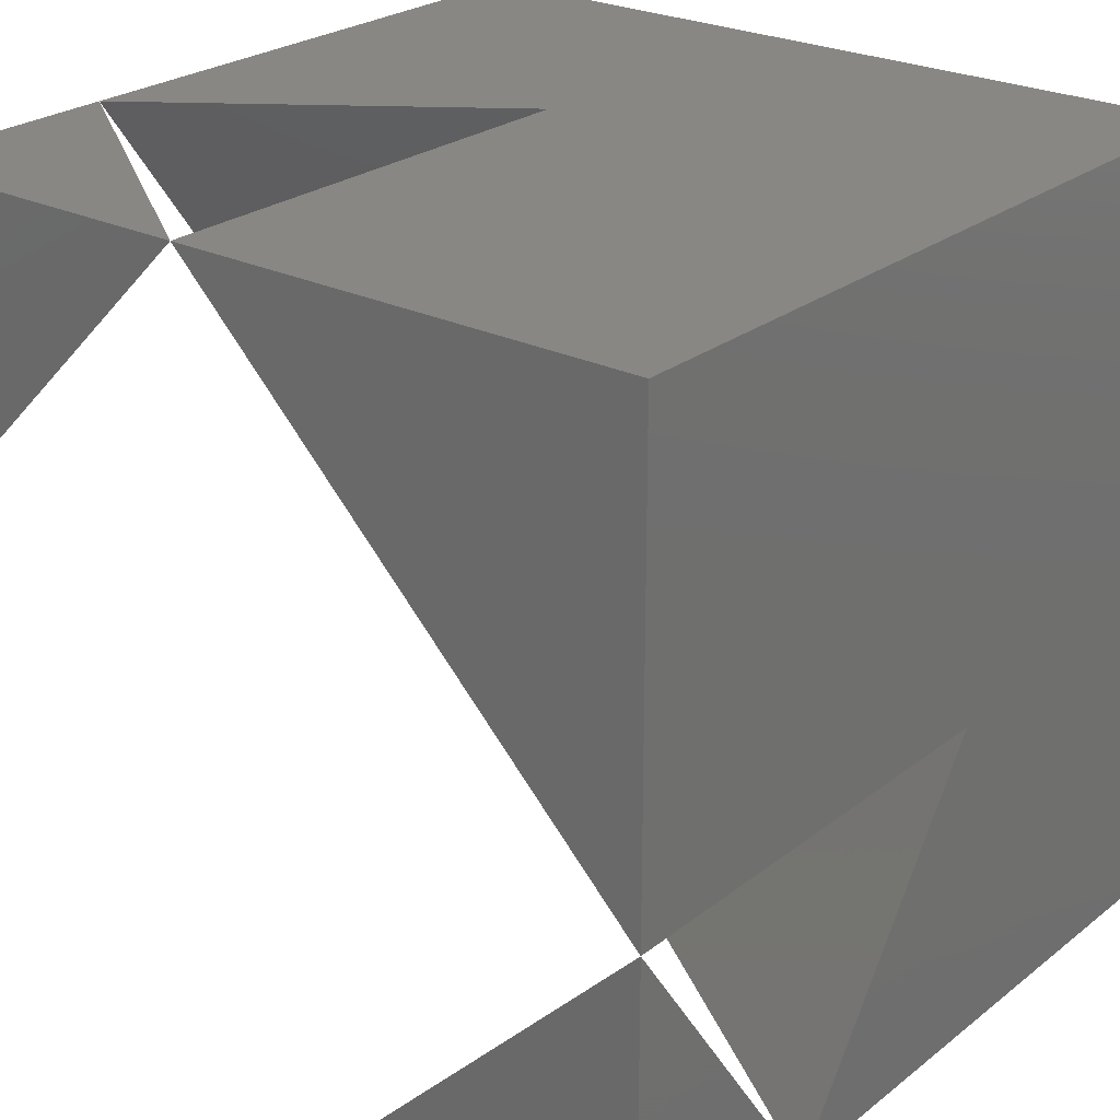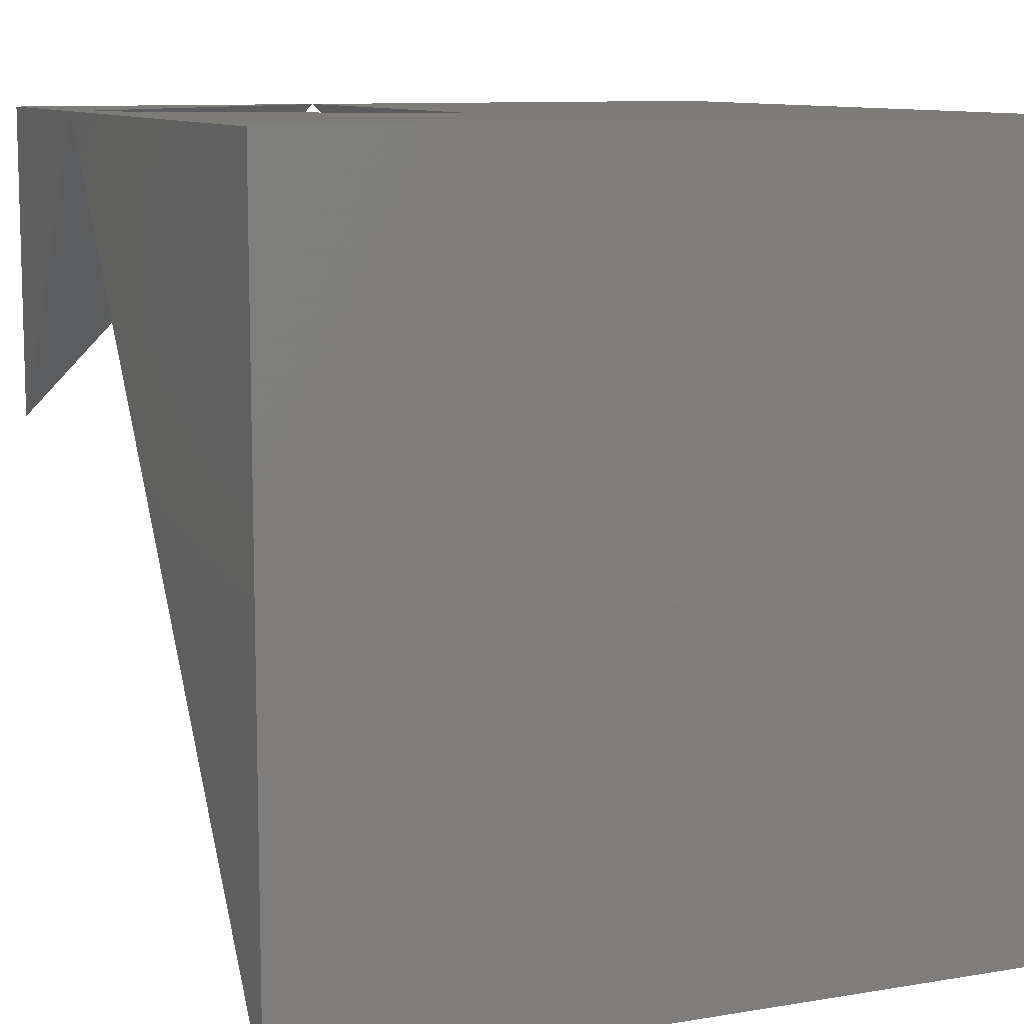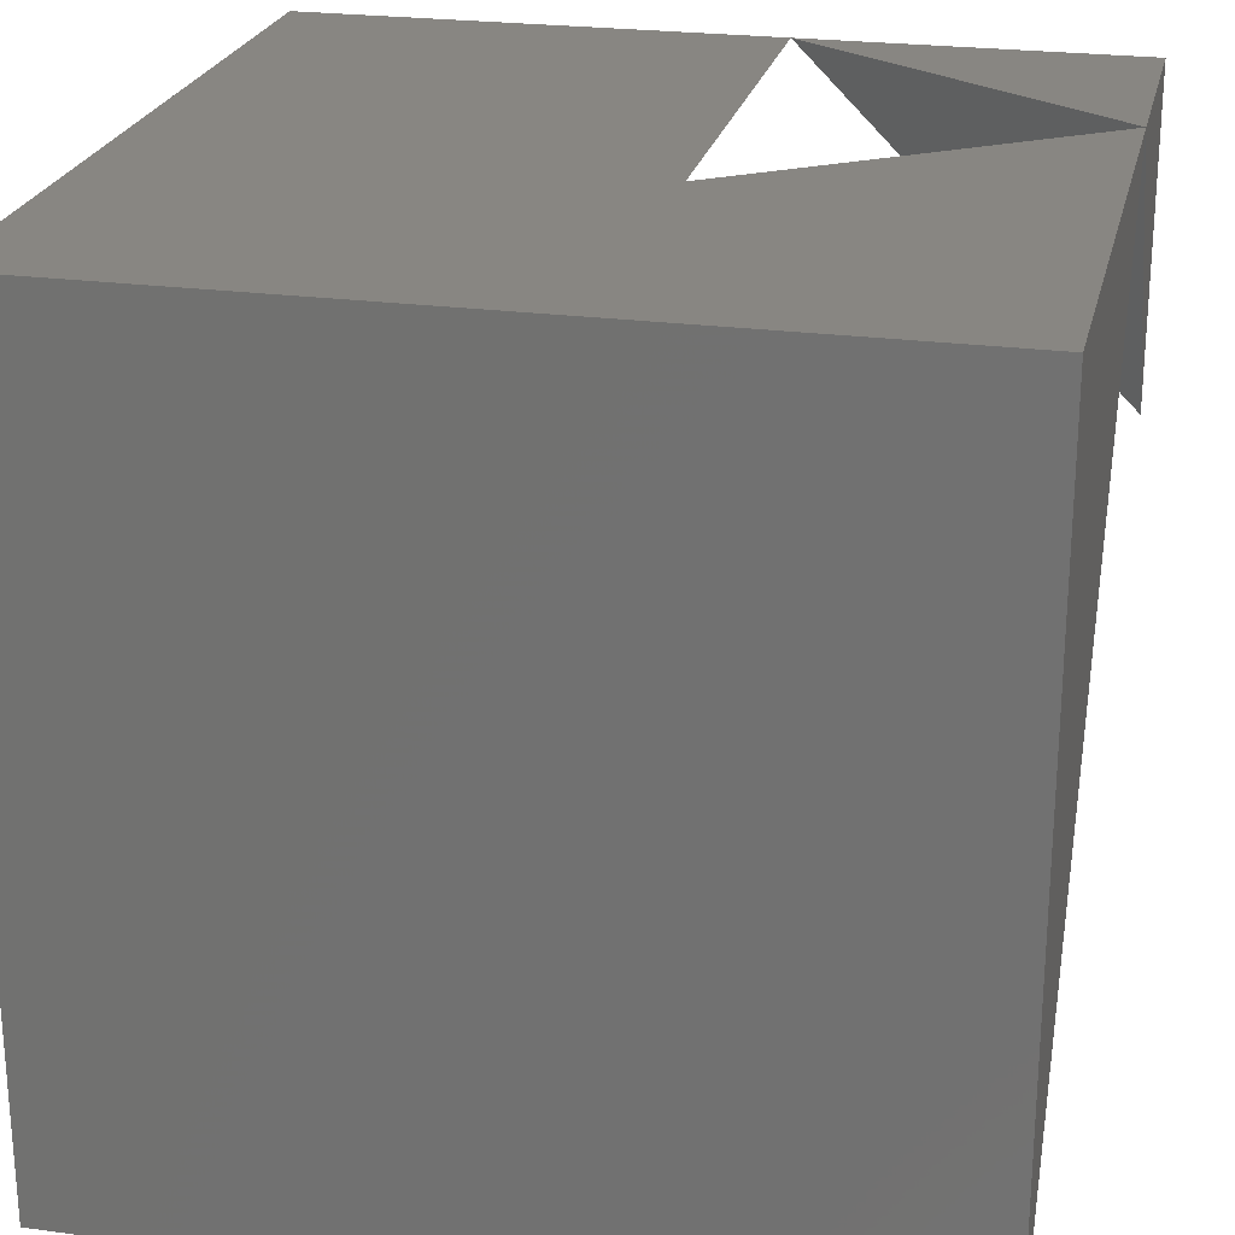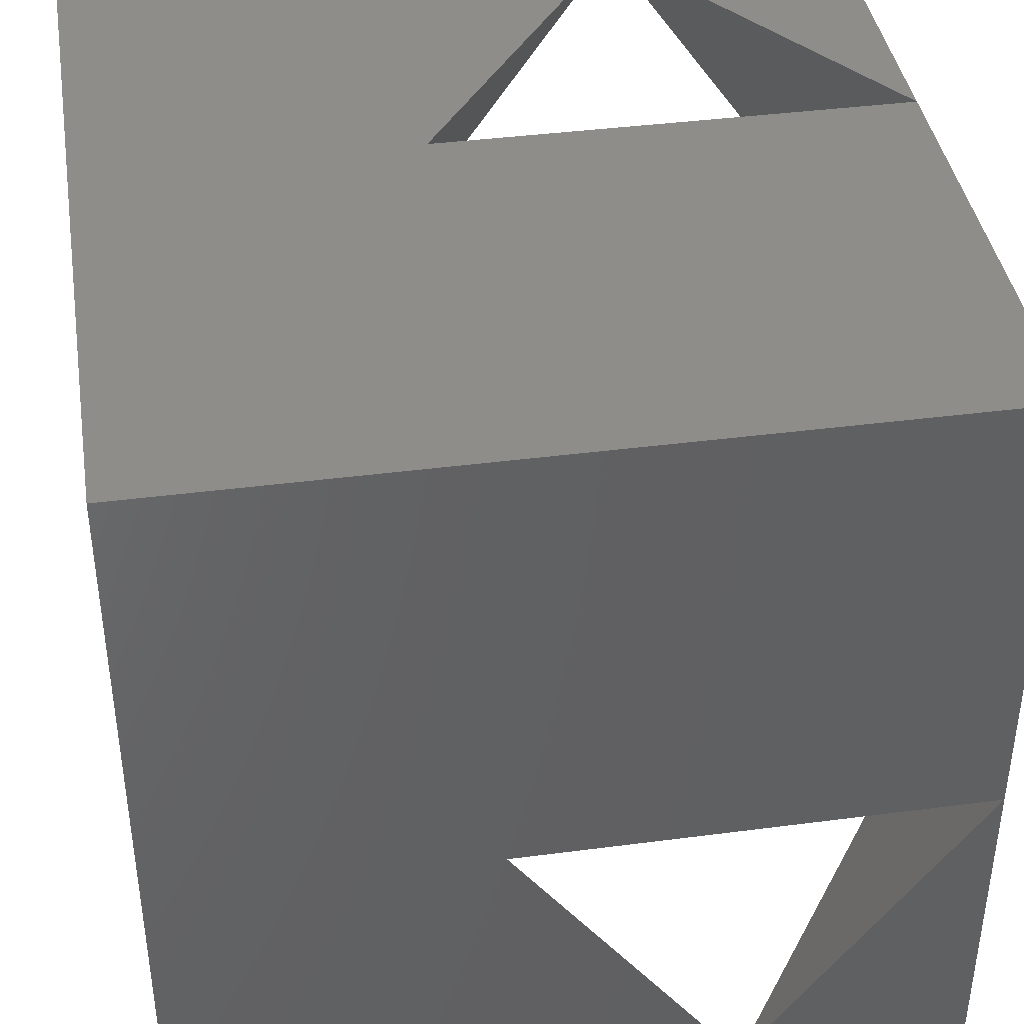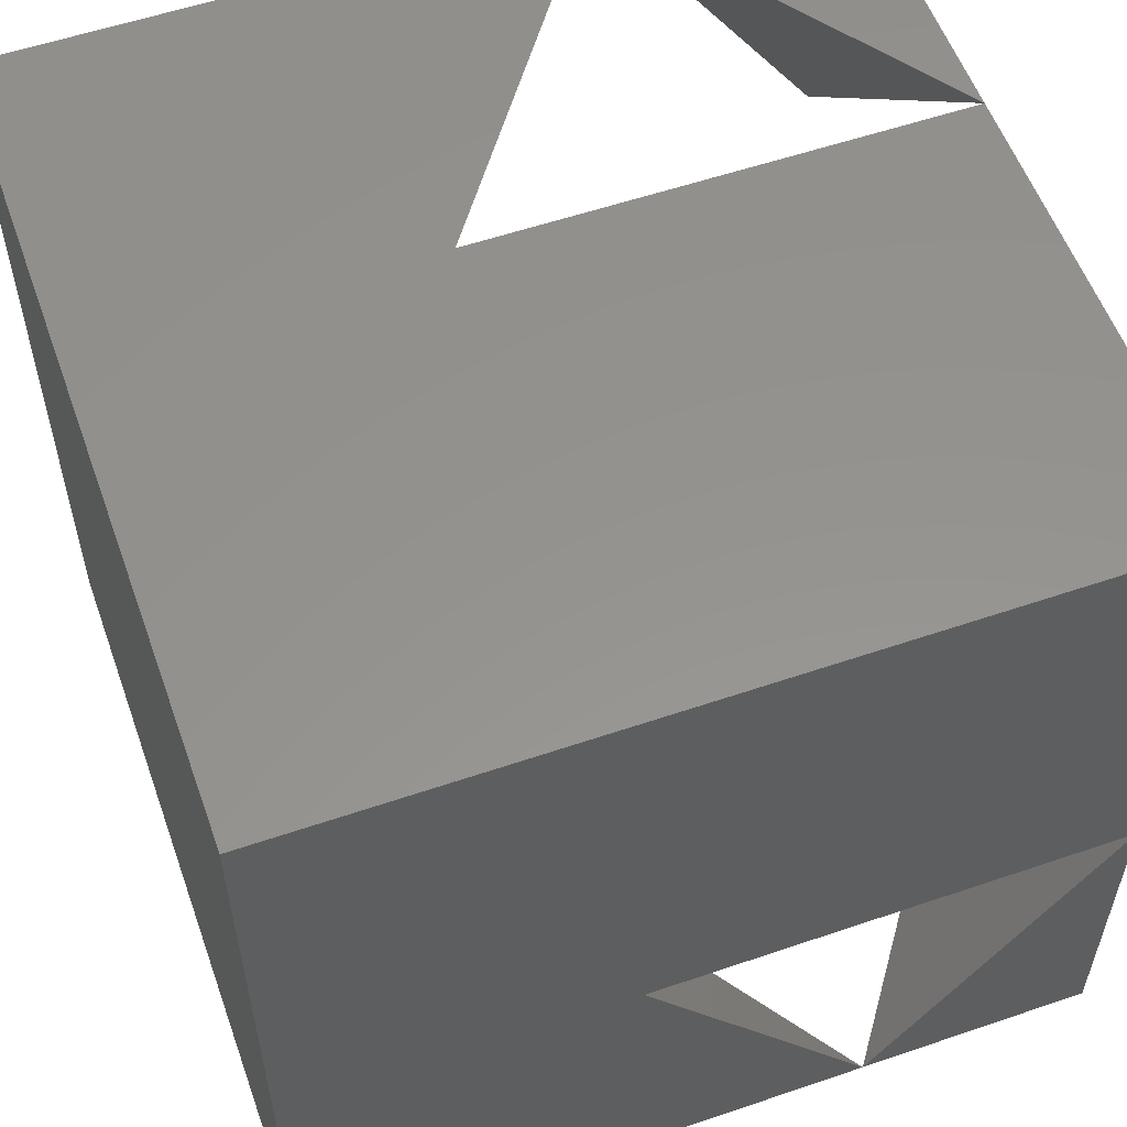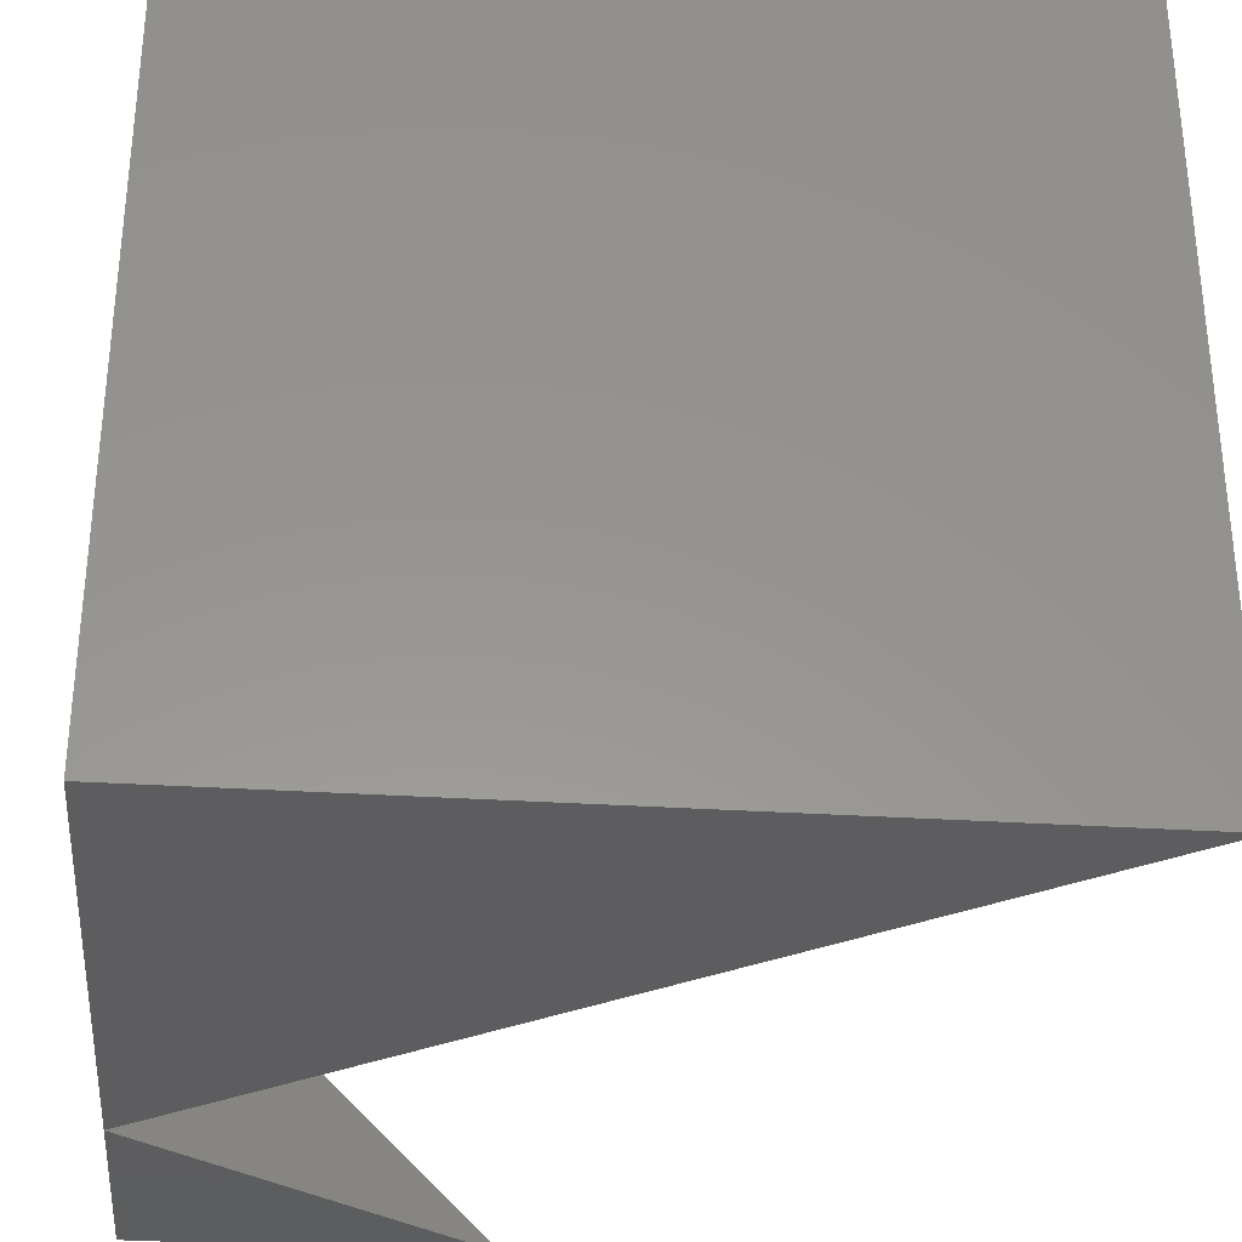
<metadata>
{"format":"stl","ext":"stl","renderer":"f3d","projection":"perspective","resolution":1024,"background":"white","views":[{"elev":25.0,"azim":128.8,"up":"+Z"},{"elev":9.9,"azim":-113.3,"up":"+Y"},{"elev":23.9,"azim":-77.3,"up":"+Z"},{"elev":40.5,"azim":-9.1,"up":"+Y"},{"elev":56.5,"azim":-19.6,"up":"+Y"},{"elev":-32.5,"azim":-95.1,"up":"+Z"}]}
</metadata>
<code>
# stl→obj: 28 verts, 54 faces
v 4.142 4.142 10
v 0 10 10
v 0 0 10
v 7.071 0 10
v 8.284 1.716 10
v 10 0 10
v 10 4.142 10
v 7.071 4.142 10
v 10 10 10
v 5.858 4.142 10
v 4.142 5.858 0
v 0 10 0
v 7.071 10 0
v 0 0 0
v 10 5.858 0
v 10 10 0
v 0 5 5
v 4.142 10 4.142
v 8.284 10 1.716
v 10 10 4.142
v 5.858 10 4.142
v 7.071 10 4.142
v 10 1.213 7.071
v 10 0 5.858
v 10 7.071 7.071
v 4.142 0 5.858
v 8.284 0 8.284
v 0 7.071 7.071
f 1 2 3
f 1 3 4
f 5 6 7
f 4 6 5
f 8 7 9
f 8 9 2
f 8 2 10
f 10 2 1
f 11 12 13
f 12 11 14
f 15 13 16
f 14 3 17
f 17 3 2
f 17 12 14
f 17 2 12
f 2 18 13
f 2 13 12
f 19 16 13
f 19 20 16
f 18 2 21
f 22 21 2
f 22 2 9
f 22 9 20
f 23 7 6
f 23 6 24
f 20 15 16
f 9 25 20
f 7 25 9
f 14 26 4
f 14 4 3
f 24 6 27
f 4 27 6
f 26 14 17
f 26 17 28
f 26 28 1
f 26 1 4
f 13 18 28
f 13 28 11
f 11 28 17
f 11 17 14
f 10 1 28
f 10 28 18
f 10 18 21
f 10 21 22
f 10 22 8
f 22 20 25
f 22 25 7
f 22 7 8
f 23 5 7
f 23 24 27
f 23 27 4
f 23 4 5
f 20 19 13
f 20 13 15

</code>
